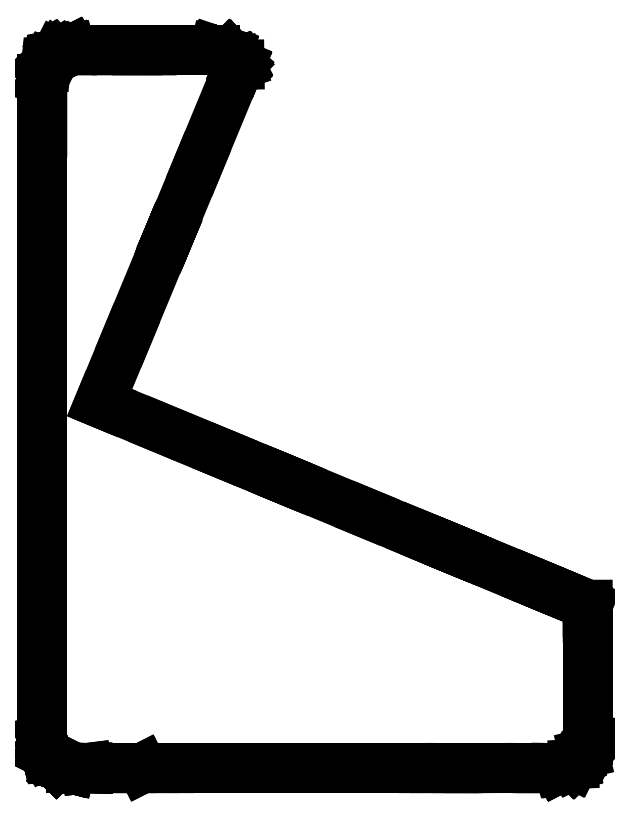
<metadata>
{"format":"dxf","ext":"dxf","renderer":"ezdxf+matplotlib","layout":"modelspace","background":"white","min_lineweight":24,"dpi":150}
</metadata>
<code>
0
SECTION
2
ENTITIES
0
LINE
8
0
10
1
20
-8.36
11
1.005
21
-8.377
0
LINE
8
0
10
1.005
20
-8.377
11
1.011
21
-8.401
0
LINE
8
0
10
1.011
20
-8.401
11
1.011
21
-8.402
0
LINE
8
0
10
1.011
20
-8.402
11
1.02
21
-8.435
0
LINE
8
0
10
1.02
20
-8.435
11
1.033
21
-8.481
0
LINE
8
0
10
1.033
20
-8.481
11
1.042
21
-8.515
0
LINE
8
0
10
1.042
20
-8.515
11
1.054
21
-8.563
0
LINE
8
0
10
1.054
20
-8.563
11
1.055
21
-8.565
0
LINE
8
0
10
1.055
20
-8.565
11
1.064
21
-8.599
0
LINE
8
0
10
1.064
20
-8.599
11
1.077
21
-8.646
0
LINE
8
0
10
1.077
20
-8.646
11
1.077
21
-8.648
0
LINE
8
0
10
1.077
20
-8.648
11
1.087
21
-8.682
0
LINE
8
0
10
1.087
20
-8.682
11
1.1
21
-8.729
0
LINE
8
0
10
1.1
20
-8.729
11
1.109
21
-8.764
0
LINE
8
0
10
1.109
20
-8.764
11
1.122
21
-8.812
0
LINE
8
0
10
1.122
20
-8.812
11
1.123
21
-8.814
0
LINE
8
0
10
1.123
20
-8.814
11
1.127
21
-8.831
0
LINE
8
0
10
1.127
20
-8.831
11
1.134
21
-8.856
0
LINE
8
0
10
1.134
20
-8.856
11
1.134
21
-8.857
0
LINE
8
0
10
1.134
20
-8.857
11
1.134
21
-8.857
0
LINE
8
0
10
1.134
20
-8.857
11
1.135
21
-8.858
0
LINE
8
0
10
1.135
20
-8.858
11
1.135
21
-8.858
0
LINE
8
0
10
1.135
20
-8.858
11
1.136
21
-8.859
0
LINE
8
0
10
1.136
20
-8.859
11
1.137
21
-8.861
0
LINE
8
0
10
1.137
20
-8.861
11
1.138
21
-8.861
0
LINE
8
0
10
1.138
20
-8.861
11
1.139
21
-8.862
0
LINE
8
0
10
1.139
20
-8.862
11
1.15
21
-8.873
0
LINE
8
0
10
1.15
20
-8.873
11
1.166
21
-8.887
0
LINE
8
0
10
1.166
20
-8.887
11
1.166
21
-8.888
0
LINE
8
0
10
1.166
20
-8.888
11
1.188
21
-8.91
0
LINE
8
0
10
1.188
20
-8.91
11
1.219
21
-8.941
0
LINE
8
0
10
1.219
20
-8.941
11
1.221
21
-8.942
0
LINE
8
0
10
1.221
20
-8.942
11
1.242
21
-8.964
0
LINE
8
0
10
1.242
20
-8.964
11
1.272
21
-8.994
0
LINE
8
0
10
1.272
20
-8.994
11
1.297
21
-9.018
0
LINE
8
0
10
1.297
20
-9.018
11
1.331
21
-9.053
0
LINE
8
0
10
1.331
20
-9.053
11
1.332
21
-9.054
0
LINE
8
0
10
1.332
20
-9.054
11
1.356
21
-9.078
0
LINE
8
0
10
1.356
20
-9.078
11
1.389
21
-9.111
0
LINE
8
0
10
1.389
20
-9.111
11
1.414
21
-9.136
0
LINE
8
0
10
1.414
20
-9.136
11
1.448
21
-9.169
0
LINE
8
0
10
1.448
20
-9.169
11
1.45
21
-9.171
0
LINE
8
0
10
1.45
20
-9.171
11
1.463
21
-9.183
0
LINE
8
0
10
1.463
20
-9.183
11
1.48
21
-9.2
0
LINE
8
0
10
1.48
20
-9.2
11
1.481
21
-9.201
0
LINE
8
0
10
1.481
20
-9.201
11
1.485
21
-9.205
0
LINE
8
0
10
1.485
20
-9.205
11
1.49
21
-9.21
0
LINE
8
0
10
1.49
20
-9.21
11
1.498
21
-9.218
0
LINE
8
0
10
1.498
20
-9.218
11
1.5
21
-9.219
0
LINE
8
0
10
1.5
20
-9.219
11
1.502
21
-9.222
0
LINE
8
0
10
1.502
20
-9.222
11
1.52
21
-9.227
0
LINE
8
0
10
1.52
20
-9.227
11
1.544
21
-9.234
0
LINE
8
0
10
1.544
20
-9.234
11
1.545
21
-9.234
0
LINE
8
0
10
1.545
20
-9.234
11
1.579
21
-9.243
0
LINE
8
0
10
1.579
20
-9.243
11
1.625
21
-9.256
0
LINE
8
0
10
1.625
20
-9.256
11
1.66
21
-9.265
0
LINE
8
0
10
1.66
20
-9.265
11
1.709
21
-9.277
0
LINE
8
0
10
1.709
20
-9.277
11
1.711
21
-9.278
0
LINE
8
0
10
1.711
20
-9.278
11
1.746
21
-9.287
0
LINE
8
0
10
1.746
20
-9.287
11
1.794
21
-9.299
0
LINE
8
0
10
1.794
20
-9.299
11
1.796
21
-9.3
0
LINE
8
0
10
1.796
20
-9.3
11
1.831
21
-9.309
0
LINE
8
0
10
1.831
20
-9.309
11
1.879
21
-9.323
0
LINE
8
0
10
1.879
20
-9.323
11
1.881
21
-9.323
0
LINE
8
0
10
1.881
20
-9.323
11
1.914
21
-9.332
0
LINE
8
0
10
1.914
20
-9.332
11
1.961
21
-9.345
0
LINE
8
0
10
1.961
20
-9.345
11
1.978
21
-9.349
0
LINE
8
0
10
1.978
20
-9.349
11
2.003
21
-9.356
0
LINE
8
0
10
2.003
20
-9.356
11
2.004
21
-9.356
0
LINE
8
0
10
2.004
20
-9.356
11
2.157
21
-9.356
0
LINE
8
0
10
2.157
20
-9.356
11
2.373
21
-9.357
0
LINE
8
0
10
2.373
20
-9.357
11
2.378
21
-9.357
0
LINE
8
0
10
2.378
20
-9.357
11
2.503
21
-9.357
0
LINE
8
0
10
2.503
20
-9.357
11
2.52
21
-9.357
0
LINE
8
0
10
2.52
20
-9.357
11
2.543
21
-9.358
0
LINE
8
0
10
2.543
20
-9.358
11
2.543
21
-9.358
0
LINE
8
0
10
2.543
20
-9.358
11
2.547
21
-9.357
0
LINE
8
0
10
2.547
20
-9.357
11
2.551
21
-9.357
0
LINE
8
0
10
2.551
20
-9.357
11
2.569
21
-9.356
0
LINE
8
0
10
2.569
20
-9.356
11
2.593
21
-9.356
0
LINE
8
0
10
2.593
20
-9.356
11
2.593
21
-9.356
0
LINE
8
0
10
2.593
20
-9.356
11
2.595
21
-9.356
0
LINE
8
0
10
2.595
20
-9.356
11
2.608
21
-9.356
0
LINE
8
0
10
2.608
20
-9.356
11
2.624
21
-9.357
0
LINE
8
0
10
2.624
20
-9.357
11
2.931
21
-9.357
0
LINE
8
0
10
2.931
20
-9.357
11
3.171
21
-9.356
0
LINE
8
0
10
3.171
20
-9.356
11
3.487
21
-9.356
0
LINE
8
0
10
3.487
20
-9.356
11
3.759
21
-9.356
0
LINE
8
0
10
3.759
20
-9.356
11
4.116
21
-9.357
0
LINE
8
0
10
4.116
20
-9.357
11
4.487
21
-9.357
0
LINE
8
0
10
4.487
20
-9.357
11
4.488
21
-9.356
0
LINE
8
0
10
4.488
20
-9.356
11
4.489
21
-9.356
0
LINE
8
0
10
4.489
20
-9.356
11
4.894
21
-9.356
0
LINE
8
0
10
4.894
20
-9.356
11
5.429
21
-9.357
0
LINE
8
0
10
5.429
20
-9.357
11
14.28
21
-9.357
0
LINE
8
0
10
14.28
20
-9.357
11
14.69
21
-9.356
0
LINE
8
0
10
14.69
20
-9.356
11
15.24
21
-9.356
0
LINE
8
0
10
15.24
20
-9.356
11
15.34
21
-9.356
0
LINE
8
0
10
15.34
20
-9.356
11
15.48
21
-9.357
0
LINE
8
0
10
15.48
20
-9.357
11
15.87
21
-9.356
0
LINE
8
0
10
15.87
20
-9.356
11
16.4
21
-9.356
0
LINE
8
0
10
16.4
20
-9.356
11
18.02
21
-9.356
0
LINE
8
0
10
18.02
20
-9.356
11
18.11
21
-9.356
0
LINE
8
0
10
18.11
20
-9.356
11
18.24
21
-9.357
0
LINE
8
0
10
18.24
20
-9.357
11
18.38
21
-9.356
0
LINE
8
0
10
18.38
20
-9.356
11
18.57
21
-9.356
0
LINE
8
0
10
18.57
20
-9.356
11
18.89
21
-9.356
0
LINE
8
0
10
18.89
20
-9.356
11
18.94
21
-9.356
0
LINE
8
0
10
18.94
20
-9.356
11
19
21
-9.357
0
LINE
8
0
10
19
20
-9.357
11
19
21
-9.357
0
LINE
8
0
10
19
20
-9.357
11
19.01
21
-9.356
0
LINE
8
0
10
19.01
20
-9.356
11
19.01
21
-9.356
0
LINE
8
0
10
19.01
20
-9.356
11
19.01
21
-9.355
0
LINE
8
0
10
19.01
20
-9.355
11
19.01
21
-9.355
0
LINE
8
0
10
19.01
20
-9.355
11
19.02
21
-9.351
0
LINE
8
0
10
19.02
20
-9.351
11
19.04
21
-9.346
0
LINE
8
0
10
19.04
20
-9.346
11
19.05
21
-9.346
0
LINE
8
0
10
19.05
20
-9.346
11
19.07
21
-9.339
0
LINE
8
0
10
19.07
20
-9.339
11
19.1
21
-9.33
0
LINE
8
0
10
19.1
20
-9.33
11
19.13
21
-9.322
0
LINE
8
0
10
19.13
20
-9.322
11
19.17
21
-9.31
0
LINE
8
0
10
19.17
20
-9.31
11
19.17
21
-9.31
0
LINE
8
0
10
19.17
20
-9.31
11
19.21
21
-9.3
0
LINE
8
0
10
19.21
20
-9.3
11
19.26
21
-9.287
0
LINE
8
0
10
19.26
20
-9.287
11
19.26
21
-9.287
0
LINE
8
0
10
19.26
20
-9.287
11
19.3
21
-9.277
0
LINE
8
0
10
19.3
20
-9.277
11
19.35
21
-9.263
0
LINE
8
0
10
19.35
20
-9.263
11
19.35
21
-9.263
0
LINE
8
0
10
19.35
20
-9.263
11
19.38
21
-9.255
0
LINE
8
0
10
19.38
20
-9.255
11
19.42
21
-9.245
0
LINE
8
0
10
19.42
20
-9.245
11
19.44
21
-9.24
0
LINE
8
0
10
19.44
20
-9.24
11
19.46
21
-9.233
0
LINE
8
0
10
19.46
20
-9.233
11
19.46
21
-9.233
0
LINE
8
0
10
19.46
20
-9.233
11
19.47
21
-9.231
0
LINE
8
0
10
19.47
20
-9.231
11
19.48
21
-9.229
0
LINE
8
0
10
19.48
20
-9.229
11
19.48
21
-9.227
0
LINE
8
0
10
19.48
20
-9.227
11
19.49
21
-9.225
0
LINE
8
0
10
19.49
20
-9.225
11
19.5
21
-9.224
0
LINE
8
0
10
19.5
20
-9.224
11
19.5
21
-9.223
0
LINE
8
0
10
19.5
20
-9.223
11
19.5
21
-9.222
0
LINE
8
0
10
19.5
20
-9.222
11
19.5
21
-9.222
0
LINE
8
0
10
19.5
20
-9.222
11
19.51
21
-9.221
0
LINE
8
0
10
19.51
20
-9.221
11
19.51
21
-9.22
0
LINE
8
0
10
19.51
20
-9.22
11
19.51
21
-9.22
0
LINE
8
0
10
19.51
20
-9.22
11
19.51
21
-9.22
0
LINE
8
0
10
19.51
20
-9.22
11
19.51
21
-9.219
0
LINE
8
0
10
19.51
20
-9.219
11
19.51
21
-9.219
0
LINE
8
0
10
19.51
20
-9.219
11
19.52
21
-9.208
0
LINE
8
0
10
19.52
20
-9.208
11
19.53
21
-9.192
0
LINE
8
0
10
19.53
20
-9.192
11
19.54
21
-9.192
0
LINE
8
0
10
19.54
20
-9.192
11
19.55
21
-9.175
0
LINE
8
0
10
19.55
20
-9.175
11
19.58
21
-9.151
0
LINE
8
0
10
19.58
20
-9.151
11
19.6
21
-9.13
0
LINE
8
0
10
19.6
20
-9.13
11
19.63
21
-9.099
0
LINE
8
0
10
19.63
20
-9.099
11
19.63
21
-9.098
0
LINE
8
0
10
19.63
20
-9.098
11
19.66
21
-9.072
0
LINE
8
0
10
19.66
20
-9.072
11
19.69
21
-9.035
0
LINE
8
0
10
19.69
20
-9.035
11
19.69
21
-9.034
0
LINE
8
0
10
19.69
20
-9.034
11
19.76
21
-8.971
0
LINE
8
0
10
19.76
20
-8.971
11
19.76
21
-8.969
0
LINE
8
0
10
19.76
20
-8.969
11
19.78
21
-8.949
0
LINE
8
0
10
19.78
20
-8.949
11
19.81
21
-8.92
0
LINE
8
0
10
19.81
20
-8.92
11
19.82
21
-8.906
0
LINE
8
0
10
19.82
20
-8.906
11
19.84
21
-8.888
0
LINE
8
0
10
19.84
20
-8.888
11
19.84
21
-8.887
0
LINE
8
0
10
19.84
20
-8.887
11
19.85
21
-8.883
0
LINE
8
0
10
19.85
20
-8.883
11
19.85
21
-8.877
0
LINE
8
0
10
19.85
20
-8.877
11
19.86
21
-8.871
0
LINE
8
0
10
19.86
20
-8.871
11
19.86
21
-8.863
0
LINE
8
0
10
19.86
20
-8.863
11
19.87
21
-8.86
0
LINE
8
0
10
19.87
20
-8.86
11
19.87
21
-8.856
0
LINE
8
0
10
19.87
20
-8.856
11
19.87
21
-8.856
0
LINE
8
0
10
19.87
20
-8.856
11
19.87
21
-8.856
0
LINE
8
0
10
19.87
20
-8.856
11
19.87
21
-8.855
0
LINE
8
0
10
19.87
20
-8.855
11
19.87
21
-8.854
0
LINE
8
0
10
19.87
20
-8.854
11
19.87
21
-8.853
0
LINE
8
0
10
19.87
20
-8.853
11
19.87
21
-8.852
0
LINE
8
0
10
19.87
20
-8.852
11
19.87
21
-8.85
0
LINE
8
0
10
19.87
20
-8.85
11
19.88
21
-8.835
0
LINE
8
0
10
19.88
20
-8.835
11
19.88
21
-8.814
0
LINE
8
0
10
19.88
20
-8.814
11
19.88
21
-8.814
0
LINE
8
0
10
19.88
20
-8.814
11
19.89
21
-8.79
0
LINE
8
0
10
19.89
20
-8.79
11
19.9
21
-8.758
0
LINE
8
0
10
19.9
20
-8.758
11
19.91
21
-8.729
0
LINE
8
0
10
19.91
20
-8.729
11
19.92
21
-8.689
0
LINE
8
0
10
19.92
20
-8.689
11
19.92
21
-8.687
0
LINE
8
0
10
19.92
20
-8.687
11
19.93
21
-8.652
0
LINE
8
0
10
19.93
20
-8.652
11
19.94
21
-8.603
0
LINE
8
0
10
19.94
20
-8.603
11
19.94
21
-8.601
0
LINE
8
0
10
19.94
20
-8.601
11
19.95
21
-8.566
0
LINE
8
0
10
19.95
20
-8.566
11
19.96
21
-8.517
0
LINE
8
0
10
19.96
20
-8.517
11
19.96
21
-8.515
0
LINE
8
0
10
19.96
20
-8.515
11
19.97
21
-8.486
0
LINE
8
0
10
19.97
20
-8.486
11
19.98
21
-8.447
0
LINE
8
0
10
19.98
20
-8.447
11
19.99
21
-8.429
0
LINE
8
0
10
19.99
20
-8.429
11
19.99
21
-8.404
0
LINE
8
0
10
19.99
20
-8.404
11
19.99
21
-8.403
0
LINE
8
0
10
19.99
20
-8.403
11
19.99
21
-8.397
0
LINE
8
0
10
19.99
20
-8.397
11
20
21
-8.388
0
LINE
8
0
10
20
20
-8.388
11
20
21
-8.383
0
LINE
8
0
10
20
20
-8.383
11
20
21
-8.376
0
LINE
8
0
10
20
20
-8.376
11
20
21
-8.373
0
LINE
8
0
10
20
20
-8.373
11
20
21
-8.368
0
LINE
8
0
10
20
20
-8.368
11
20
21
-7.932
0
LINE
8
0
10
20
20
-7.932
11
20
21
-7.327
0
LINE
8
0
10
20
20
-7.327
11
20
21
-4.101
0
LINE
8
0
10
20
20
-4.101
11
20
21
-3.921
0
LINE
8
0
10
20
20
-3.921
11
20
21
-3.668
0
LINE
8
0
10
20
20
-3.668
11
19.5
21
-3.459
0
LINE
8
0
10
19.5
20
-3.459
11
18.78
21
-3.163
0
LINE
8
0
10
18.78
20
-3.163
11
18.5
21
-3.046
0
LINE
8
0
10
18.5
20
-3.046
11
18.1
21
-2.88
0
LINE
8
0
10
18.1
20
-2.88
11
18.08
21
-2.871
0
LINE
8
0
10
18.08
20
-2.871
11
17.07
21
-2.453
0
LINE
8
0
10
17.07
20
-2.453
11
15.64
21
-1.861
0
LINE
8
0
10
15.64
20
-1.861
11
15.54
21
-1.82
0
LINE
8
0
10
15.54
20
-1.82
11
15.4
21
-1.762
0
LINE
8
0
10
15.4
20
-1.762
11
15.39
21
-1.759
0
LINE
8
0
10
15.39
20
-1.759
11
15.21
21
-1.685
0
LINE
8
0
10
15.21
20
-1.685
11
14.96
21
-1.58
0
LINE
8
0
10
14.96
20
-1.58
11
14.6
21
-1.432
0
LINE
8
0
10
14.6
20
-1.432
11
14.1
21
-1.223
0
LINE
8
0
10
14.1
20
-1.223
11
12.31
21
-0.4798
0
LINE
8
0
10
12.31
20
-0.4798
11
9.772
21
0.5687
0
LINE
8
0
10
9.772
20
0.5687
11
9.631
21
0.6271
0
LINE
8
0
10
9.631
20
0.6271
11
9.417
21
0.716
0
LINE
8
0
10
9.417
20
0.716
11
9.256
21
0.7831
0
LINE
8
0
10
9.256
20
0.7831
11
8.174
21
1.231
0
LINE
8
0
10
8.174
20
1.231
11
7.359
21
1.568
0
LINE
8
0
10
7.359
20
1.568
11
6.609
21
1.878
0
LINE
8
0
10
6.609
20
1.878
11
5.133
21
2.489
0
LINE
8
0
10
5.133
20
2.489
11
3.167
21
3.303
0
LINE
8
0
10
3.167
20
3.303
11
2.998
21
3.373
0
LINE
8
0
10
2.998
20
3.373
11
3.972
21
5.723
0
LINE
8
0
10
3.972
20
5.723
11
5.328
21
8.996
0
LINE
8
0
10
5.328
20
8.996
11
5.351
21
9.05
0
LINE
8
0
10
5.351
20
9.05
11
5.382
21
9.126
0
LINE
8
0
10
5.382
20
9.126
11
5.408
21
9.19
0
LINE
8
0
10
5.408
20
9.19
11
5.413
21
9.201
0
LINE
8
0
10
5.413
20
9.201
11
5.419
21
9.217
0
LINE
8
0
10
5.419
20
9.217
11
5.424
21
9.23
0
LINE
8
0
10
5.424
20
9.23
11
5.431
21
9.245
0
LINE
8
0
10
5.431
20
9.245
11
5.44
21
9.266
0
LINE
8
0
10
5.44
20
9.266
11
5.448
21
9.284
0
LINE
8
0
10
5.448
20
9.284
11
6.442
21
11.69
0
LINE
8
0
10
6.442
20
11.69
11
7.847
21
15.09
0
LINE
8
0
10
7.847
20
15.09
11
7.851
21
15.09
0
LINE
8
0
10
7.851
20
15.09
11
7.855
21
15.11
0
LINE
8
0
10
7.855
20
15.11
11
7.862
21
15.12
0
LINE
8
0
10
7.862
20
15.12
11
7.864
21
15.13
0
LINE
8
0
10
7.864
20
15.13
11
7.866
21
15.13
0
LINE
8
0
10
7.866
20
15.13
11
7.87
21
15.14
0
LINE
8
0
10
7.87
20
15.14
11
7.87
21
15.14
0
LINE
8
0
10
7.87
20
15.14
11
7.869
21
15.14
0
LINE
8
0
10
7.869
20
15.14
11
7.869
21
15.14
0
LINE
8
0
10
7.869
20
15.14
11
7.869
21
15.14
0
LINE
8
0
10
7.869
20
15.14
11
7.869
21
15.14
0
LINE
8
0
10
7.869
20
15.14
11
7.868
21
15.15
0
LINE
8
0
10
7.868
20
15.15
11
7.868
21
15.15
0
LINE
8
0
10
7.868
20
15.15
11
7.867
21
15.15
0
LINE
8
0
10
7.867
20
15.15
11
7.867
21
15.15
0
LINE
8
0
10
7.867
20
15.15
11
7.866
21
15.15
0
LINE
8
0
10
7.866
20
15.15
11
7.866
21
15.15
0
LINE
8
0
10
7.866
20
15.15
11
7.865
21
15.15
0
LINE
8
0
10
7.865
20
15.15
11
7.863
21
15.15
0
LINE
8
0
10
7.863
20
15.15
11
7.853
21
15.16
0
LINE
8
0
10
7.853
20
15.16
11
7.839
21
15.17
0
LINE
8
0
10
7.839
20
15.17
11
7.839
21
15.18
0
LINE
8
0
10
7.839
20
15.18
11
7.818
21
15.2
0
LINE
8
0
10
7.818
20
15.2
11
7.79
21
15.23
0
LINE
8
0
10
7.79
20
15.23
11
7.77
21
15.25
0
LINE
8
0
10
7.77
20
15.25
11
7.742
21
15.27
0
LINE
8
0
10
7.742
20
15.27
11
7.741
21
15.27
0
LINE
8
0
10
7.741
20
15.27
11
7.717
21
15.3
0
LINE
8
0
10
7.717
20
15.3
11
7.684
21
15.33
0
LINE
8
0
10
7.684
20
15.33
11
7.683
21
15.33
0
LINE
8
0
10
7.683
20
15.33
11
7.657
21
15.36
0
LINE
8
0
10
7.657
20
15.36
11
7.622
21
15.39
0
LINE
8
0
10
7.622
20
15.39
11
7.598
21
15.42
0
LINE
8
0
10
7.598
20
15.42
11
7.564
21
15.45
0
LINE
8
0
10
7.564
20
15.45
11
7.563
21
15.45
0
LINE
8
0
10
7.563
20
15.45
11
7.551
21
15.46
0
LINE
8
0
10
7.551
20
15.46
11
7.534
21
15.48
0
LINE
8
0
10
7.534
20
15.48
11
7.533
21
15.48
0
LINE
8
0
10
7.533
20
15.48
11
7.528
21
15.49
0
LINE
8
0
10
7.528
20
15.49
11
7.52
21
15.49
0
LINE
8
0
10
7.52
20
15.49
11
7.515
21
15.5
0
LINE
8
0
10
7.515
20
15.5
11
7.508
21
15.51
0
LINE
8
0
10
7.508
20
15.51
11
7.506
21
15.51
0
LINE
8
0
10
7.506
20
15.51
11
7.502
21
15.51
0
LINE
8
0
10
7.502
20
15.51
11
7.485
21
15.52
0
LINE
8
0
10
7.485
20
15.52
11
7.462
21
15.52
0
LINE
8
0
10
7.462
20
15.52
11
7.461
21
15.52
0
LINE
8
0
10
7.461
20
15.52
11
7.427
21
15.53
0
LINE
8
0
10
7.427
20
15.53
11
7.381
21
15.54
0
LINE
8
0
10
7.381
20
15.54
11
7.379
21
15.55
0
LINE
8
0
10
7.379
20
15.55
11
7.343
21
15.55
0
LINE
8
0
10
7.343
20
15.55
11
7.293
21
15.57
0
LINE
8
0
10
7.293
20
15.57
11
7.26
21
15.58
0
LINE
8
0
10
7.26
20
15.58
11
7.212
21
15.59
0
LINE
8
0
10
7.212
20
15.59
11
7.211
21
15.59
0
LINE
8
0
10
7.211
20
15.59
11
7.175
21
15.6
0
LINE
8
0
10
7.175
20
15.6
11
7.125
21
15.61
0
LINE
8
0
10
7.125
20
15.61
11
7.092
21
15.62
0
LINE
8
0
10
7.092
20
15.62
11
7.045
21
15.64
0
LINE
8
0
10
7.045
20
15.64
11
7.043
21
15.64
0
LINE
8
0
10
7.043
20
15.64
11
7.026
21
15.64
0
LINE
8
0
10
7.026
20
15.64
11
7.003
21
15.65
0
LINE
8
0
10
7.003
20
15.65
11
7.002
21
15.65
0
LINE
8
0
10
7.002
20
15.65
11
7.002
21
15.65
0
LINE
8
0
10
7.002
20
15.65
11
4.807
21
15.65
0
LINE
8
0
10
4.807
20
15.65
11
4.307
21
15.65
0
LINE
8
0
10
4.307
20
15.65
11
3.609
21
15.65
0
LINE
8
0
10
3.609
20
15.65
11
2.033
21
15.65
0
LINE
8
0
10
2.033
20
15.65
11
2
21
15.65
0
LINE
8
0
10
2
20
15.65
11
1.999
21
15.65
0
LINE
8
0
10
1.999
20
15.65
11
1.998
21
15.65
0
LINE
8
0
10
1.998
20
15.65
11
1.997
21
15.65
0
LINE
8
0
10
1.997
20
15.65
11
1.996
21
15.64
0
LINE
8
0
10
1.996
20
15.64
11
1.995
21
15.64
0
LINE
8
0
10
1.995
20
15.64
11
1.982
21
15.64
0
LINE
8
0
10
1.982
20
15.64
11
1.964
21
15.64
0
LINE
8
0
10
1.964
20
15.64
11
1.964
21
15.64
0
LINE
8
0
10
1.964
20
15.64
11
1.937
21
15.63
0
LINE
8
0
10
1.937
20
15.63
11
1.899
21
15.62
0
LINE
8
0
10
1.899
20
15.62
11
1.873
21
15.61
0
LINE
8
0
10
1.873
20
15.61
11
1.837
21
15.6
0
LINE
8
0
10
1.837
20
15.6
11
1.835
21
15.6
0
LINE
8
0
10
1.835
20
15.6
11
1.802
21
15.59
0
LINE
8
0
10
1.802
20
15.59
11
1.755
21
15.58
0
LINE
8
0
10
1.755
20
15.58
11
1.754
21
15.58
0
LINE
8
0
10
1.754
20
15.58
11
1.721
21
15.57
0
LINE
8
0
10
1.721
20
15.57
11
1.675
21
15.56
0
LINE
8
0
10
1.675
20
15.56
11
1.673
21
15.56
0
LINE
8
0
10
1.673
20
15.56
11
1.638
21
15.55
0
LINE
8
0
10
1.638
20
15.55
11
1.59
21
15.54
0
LINE
8
0
10
1.59
20
15.54
11
1.574
21
15.53
0
LINE
8
0
10
1.574
20
15.53
11
1.551
21
15.53
0
LINE
8
0
10
1.551
20
15.53
11
1.55
21
15.53
0
LINE
8
0
10
1.55
20
15.53
11
1.542
21
15.52
0
LINE
8
0
10
1.542
20
15.52
11
1.53
21
15.52
0
LINE
8
0
10
1.53
20
15.52
11
1.522
21
15.52
0
LINE
8
0
10
1.522
20
15.52
11
1.511
21
15.52
0
LINE
8
0
10
1.511
20
15.52
11
1.508
21
15.51
0
LINE
8
0
10
1.508
20
15.51
11
1.502
21
15.51
0
LINE
8
0
10
1.502
20
15.51
11
1.502
21
15.51
0
LINE
8
0
10
1.502
20
15.51
11
1.501
21
15.51
0
LINE
8
0
10
1.501
20
15.51
11
1.5
21
15.51
0
LINE
8
0
10
1.5
20
15.51
11
1.499
21
15.51
0
LINE
8
0
10
1.499
20
15.51
11
1.498
21
15.51
0
LINE
8
0
10
1.498
20
15.51
11
1.497
21
15.51
0
LINE
8
0
10
1.497
20
15.51
11
1.495
21
15.51
0
LINE
8
0
10
1.495
20
15.51
11
1.486
21
15.5
0
LINE
8
0
10
1.486
20
15.5
11
1.472
21
15.49
0
LINE
8
0
10
1.472
20
15.49
11
1.472
21
15.48
0
LINE
8
0
10
1.472
20
15.48
11
1.453
21
15.47
0
LINE
8
0
10
1.453
20
15.47
11
1.427
21
15.44
0
LINE
8
0
10
1.427
20
15.44
11
1.426
21
15.44
0
LINE
8
0
10
1.426
20
15.44
11
1.406
21
15.42
0
LINE
8
0
10
1.406
20
15.42
11
1.378
21
15.39
0
LINE
8
0
10
1.378
20
15.39
11
1.354
21
15.37
0
LINE
8
0
10
1.354
20
15.37
11
1.32
21
15.33
0
LINE
8
0
10
1.32
20
15.33
11
1.319
21
15.33
0
LINE
8
0
10
1.319
20
15.33
11
1.293
21
15.31
0
LINE
8
0
10
1.293
20
15.31
11
1.258
21
15.27
0
LINE
8
0
10
1.258
20
15.27
11
1.233
21
15.25
0
LINE
8
0
10
1.233
20
15.25
11
1.199
21
15.21
0
LINE
8
0
10
1.199
20
15.21
11
1.198
21
15.21
0
LINE
8
0
10
1.198
20
15.21
11
1.186
21
15.2
0
LINE
8
0
10
1.186
20
15.2
11
1.17
21
15.18
0
LINE
8
0
10
1.17
20
15.18
11
1.169
21
15.18
0
LINE
8
0
10
1.169
20
15.18
11
1.163
21
15.18
0
LINE
8
0
10
1.163
20
15.18
11
1.154
21
15.17
0
LINE
8
0
10
1.154
20
15.17
11
1.149
21
15.16
0
LINE
8
0
10
1.149
20
15.16
11
1.141
21
15.15
0
LINE
8
0
10
1.141
20
15.15
11
1.138
21
15.15
0
LINE
8
0
10
1.138
20
15.15
11
1.134
21
15.15
0
LINE
8
0
10
1.134
20
15.15
11
1.134
21
15.15
0
LINE
8
0
10
1.134
20
15.15
11
1.134
21
15.15
0
LINE
8
0
10
1.134
20
15.15
11
1.134
21
15.14
0
LINE
8
0
10
1.134
20
15.14
11
1.134
21
15.14
0
LINE
8
0
10
1.134
20
15.14
11
1.133
21
15.14
0
LINE
8
0
10
1.133
20
15.14
11
1.13
21
15.13
0
LINE
8
0
10
1.13
20
15.13
11
1.125
21
15.11
0
LINE
8
0
10
1.125
20
15.11
11
1.125
21
15.11
0
LINE
8
0
10
1.125
20
15.11
11
1.117
21
15.08
0
LINE
8
0
10
1.117
20
15.08
11
1.106
21
15.04
0
LINE
8
0
10
1.106
20
15.04
11
1.099
21
15.02
0
LINE
8
0
10
1.099
20
15.02
11
1.089
21
14.98
0
LINE
8
0
10
1.089
20
14.98
11
1.089
21
14.98
0
LINE
8
0
10
1.089
20
14.98
11
1.08
21
14.95
0
LINE
8
0
10
1.08
20
14.95
11
1.068
21
14.9
0
LINE
8
0
10
1.068
20
14.9
11
1.068
21
14.9
0
LINE
8
0
10
1.068
20
14.9
11
1.059
21
14.87
0
LINE
8
0
10
1.059
20
14.87
11
1.047
21
14.82
0
LINE
8
0
10
1.047
20
14.82
11
1.047
21
14.82
0
LINE
8
0
10
1.047
20
14.82
11
1.038
21
14.78
0
LINE
8
0
10
1.038
20
14.78
11
1.025
21
14.74
0
LINE
8
0
10
1.025
20
14.74
11
1.02
21
14.72
0
LINE
8
0
10
1.02
20
14.72
11
1.013
21
14.7
0
LINE
8
0
10
1.013
20
14.7
11
1.013
21
14.7
0
LINE
8
0
10
1.013
20
14.7
11
1.011
21
14.69
0
LINE
8
0
10
1.011
20
14.69
11
1.008
21
14.68
0
LINE
8
0
10
1.008
20
14.68
11
1.006
21
14.67
0
LINE
8
0
10
1.006
20
14.67
11
1.003
21
14.66
0
LINE
8
0
10
1.003
20
14.66
11
1.002
21
14.66
0
LINE
8
0
10
1.002
20
14.66
11
1
21
14.65
0
LINE
8
0
10
1
20
14.65
11
1
21
13.87
0
LINE
8
0
10
1
20
13.87
11
1
21
12.79
0
LINE
8
0
10
1
20
12.79
11
1
21
-8.36
0
ENDSEC
0
EOF

</code>
